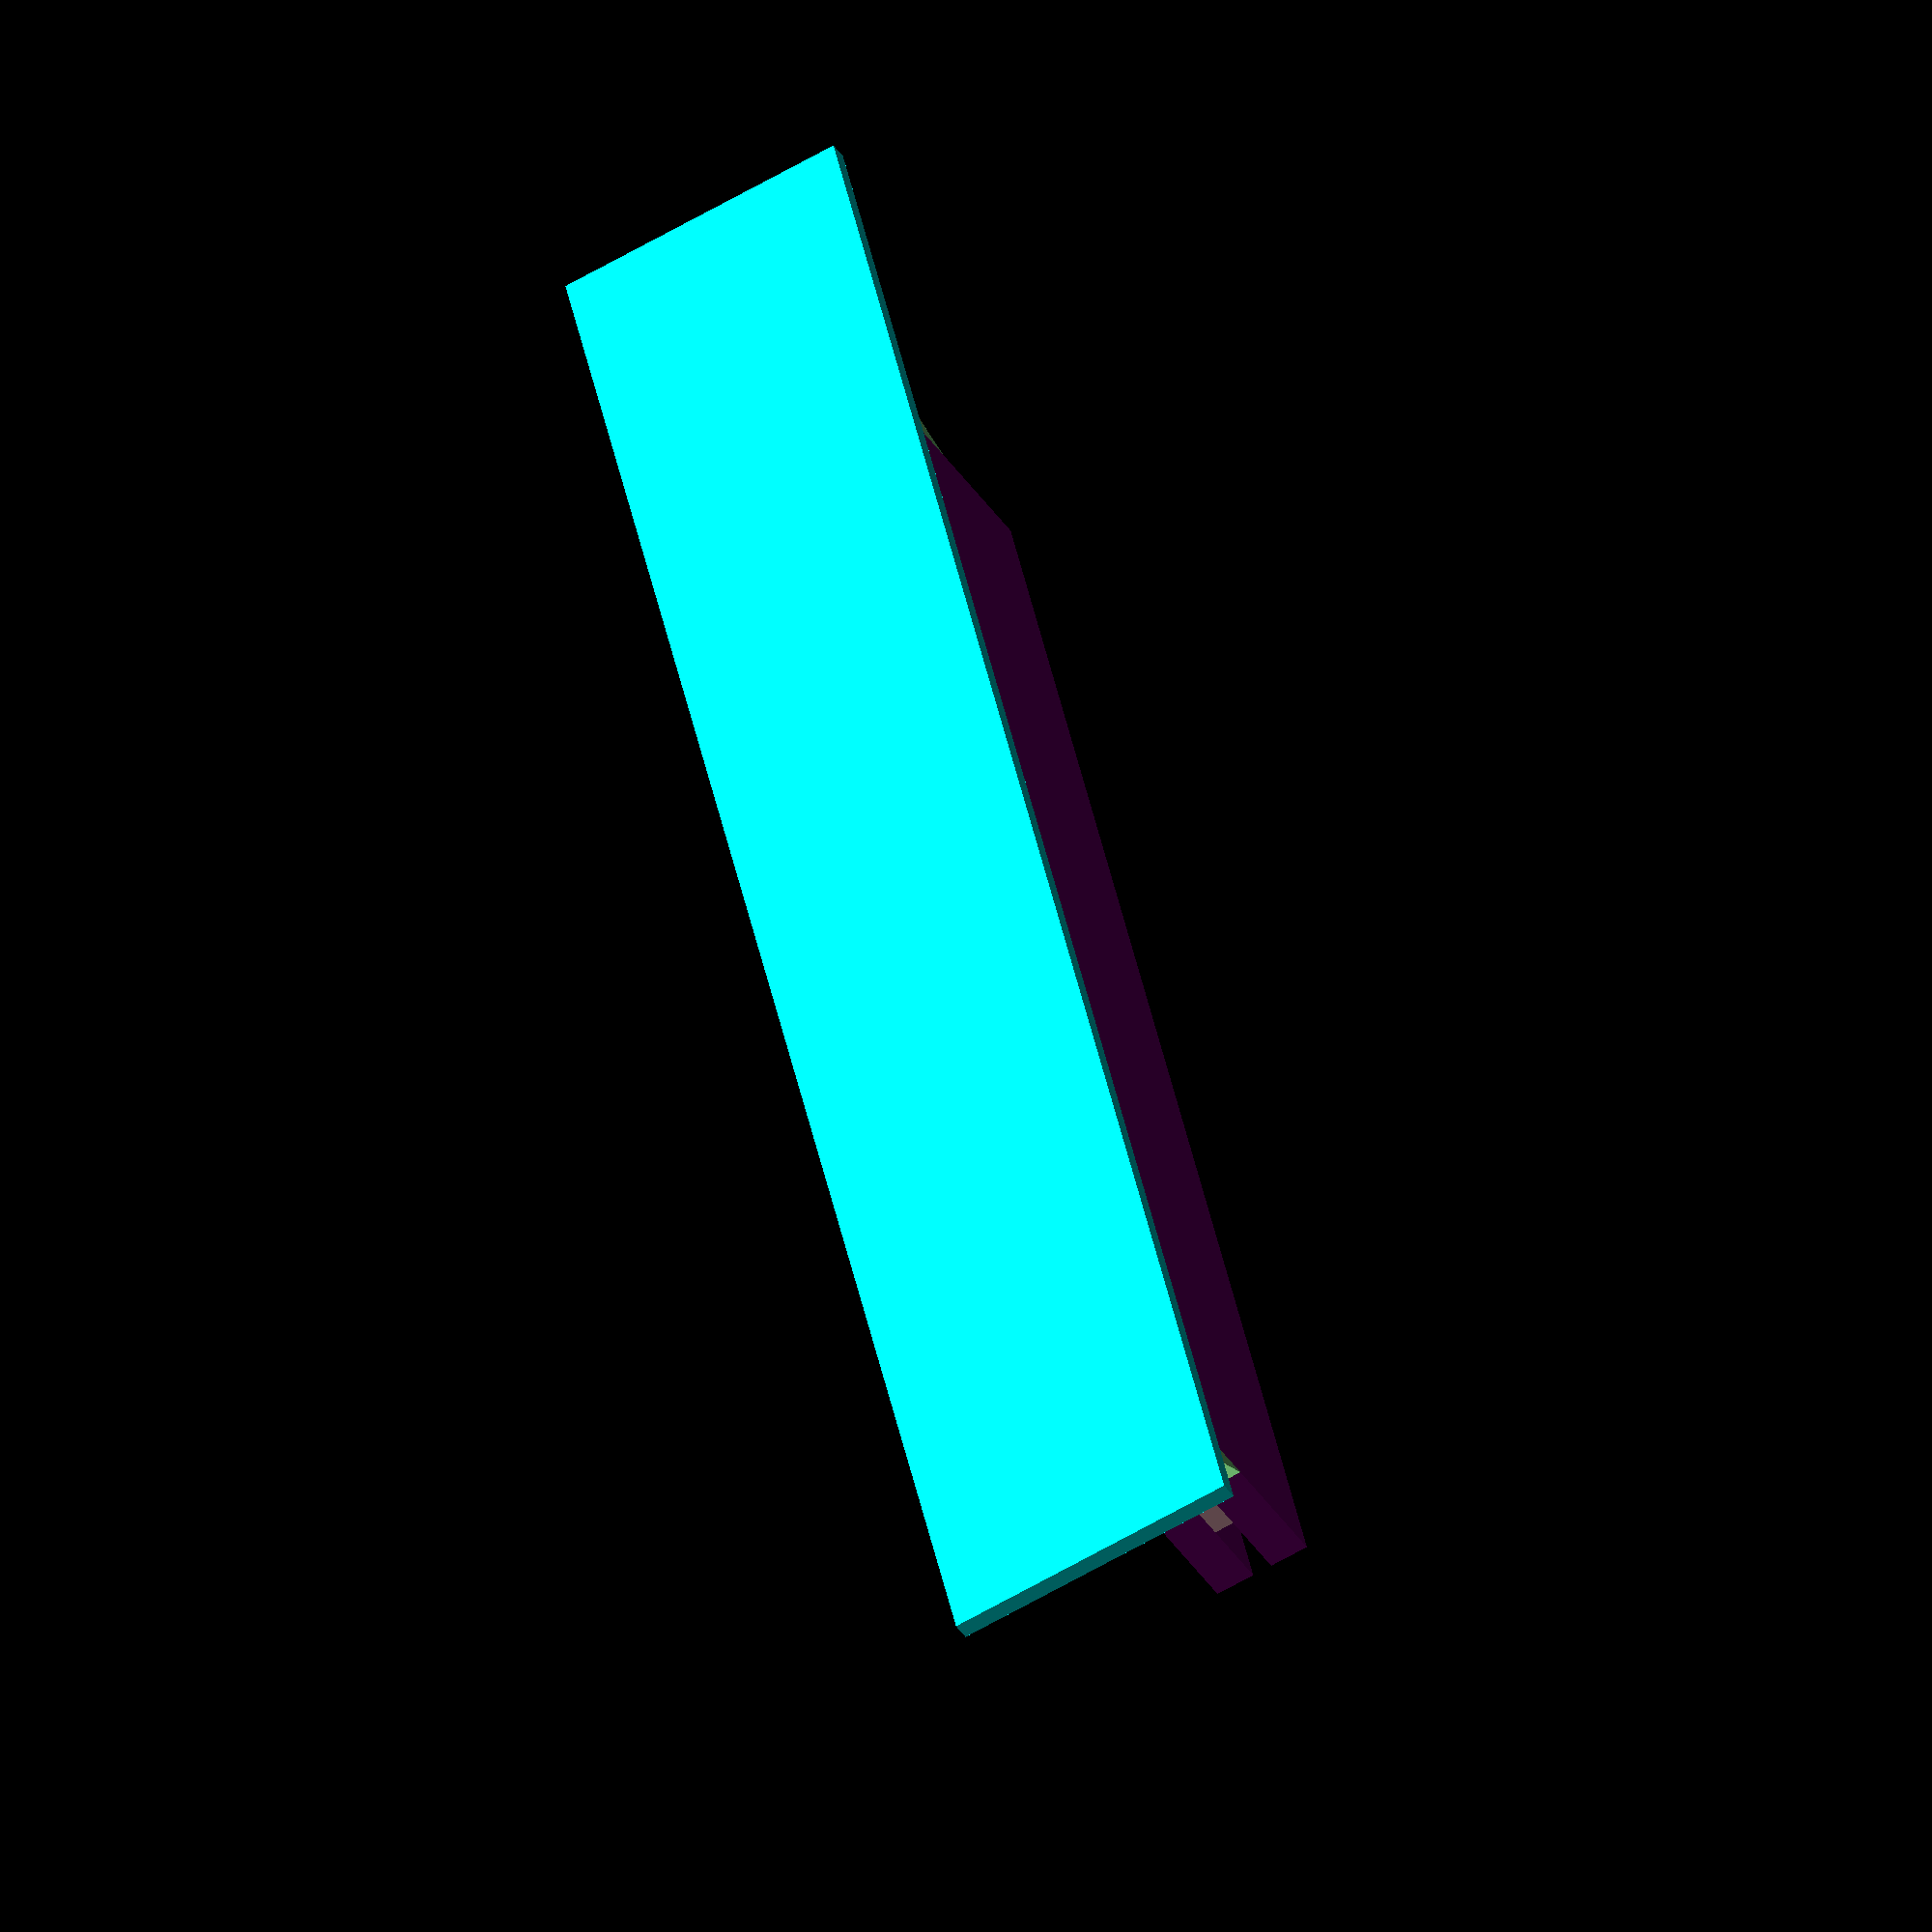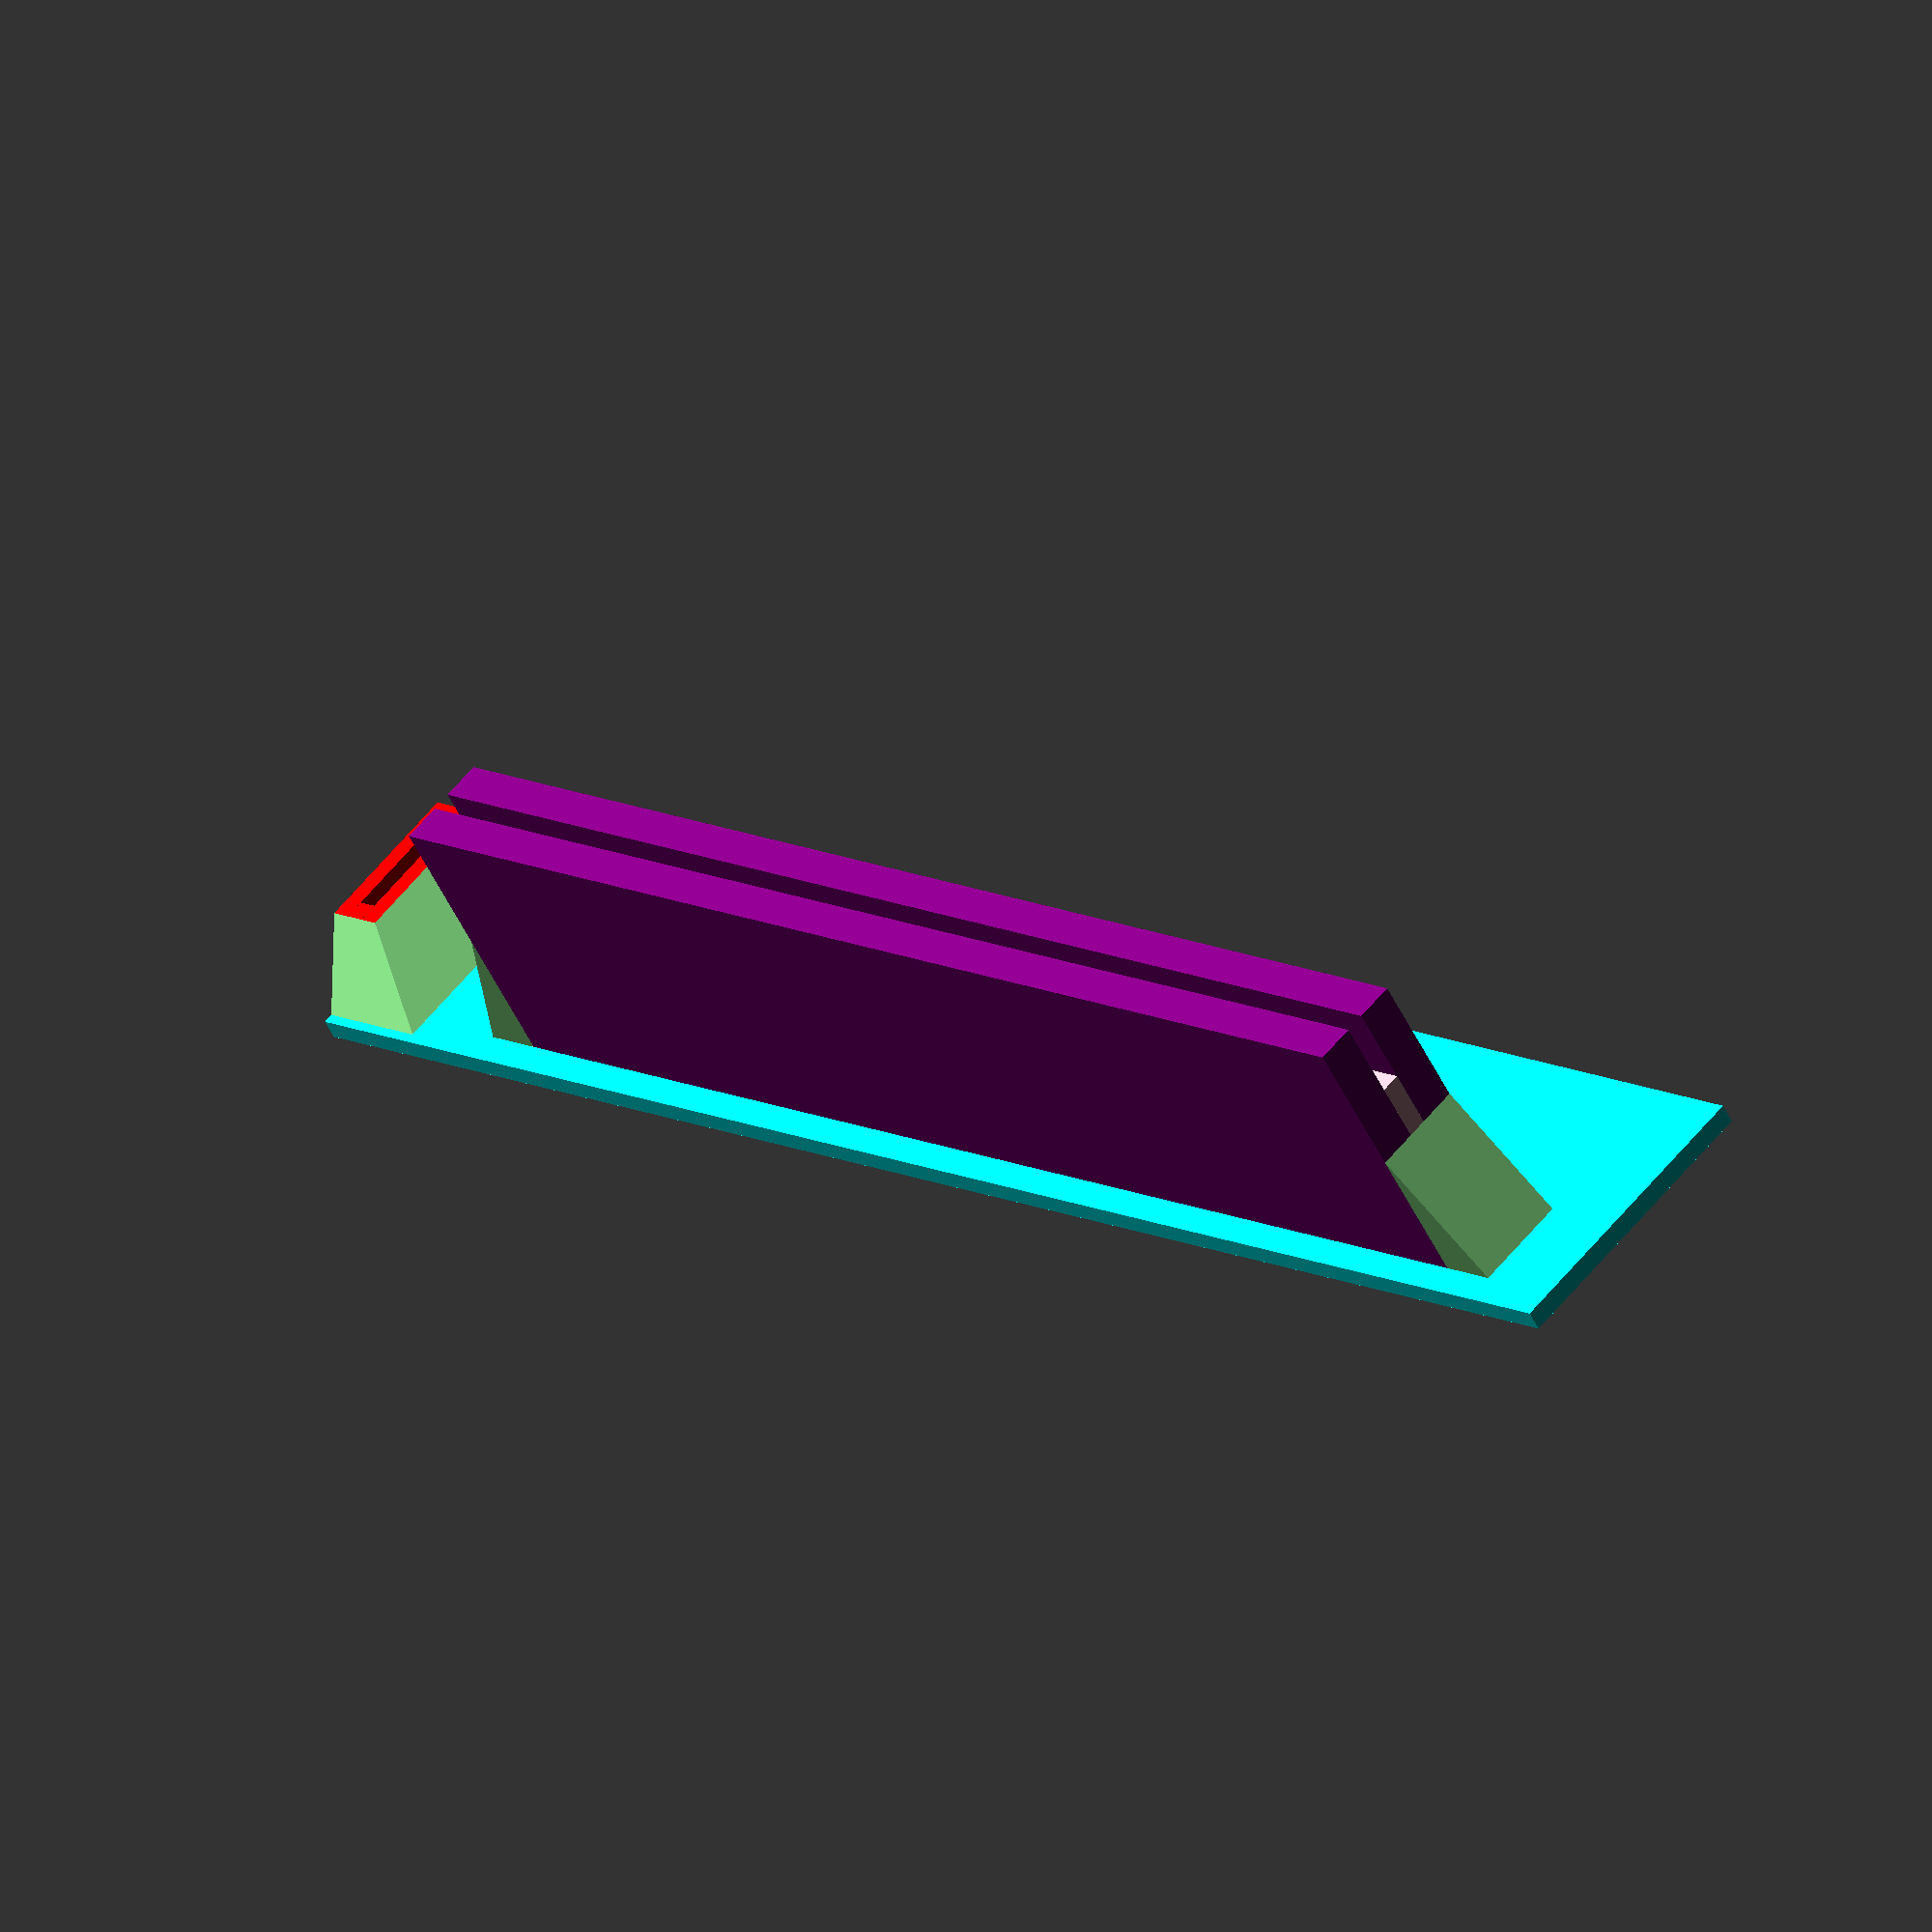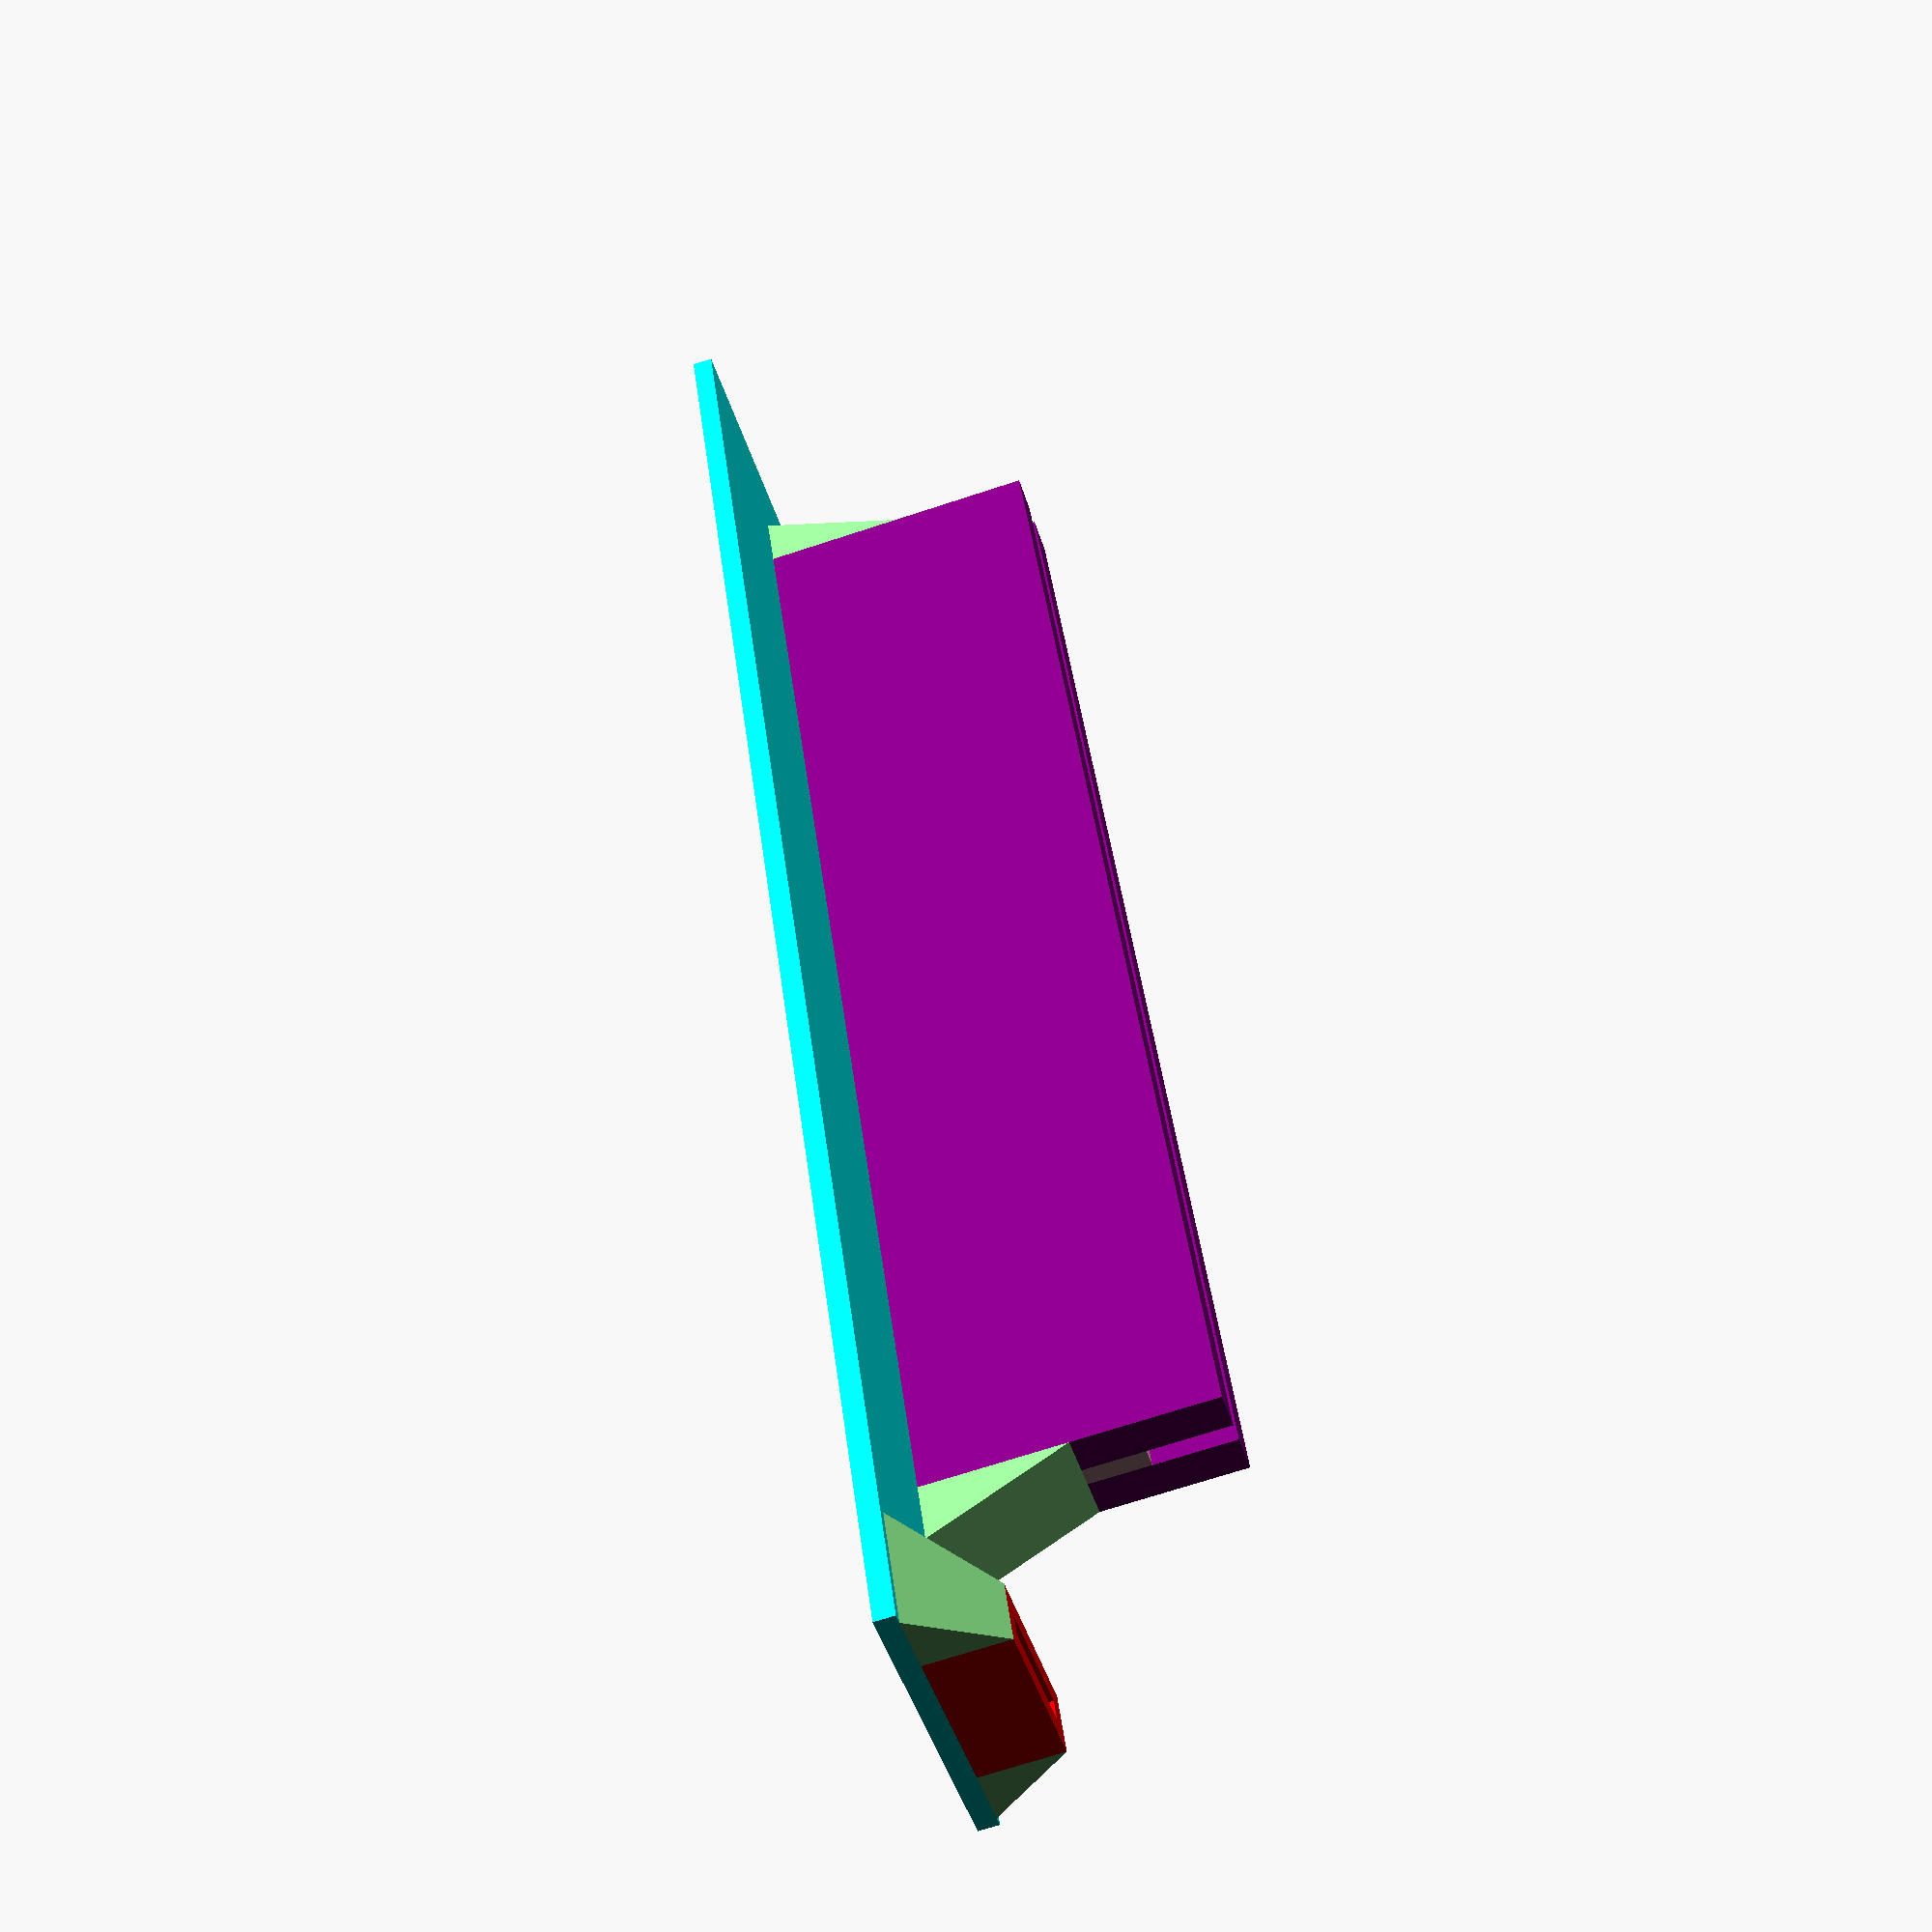
<openscad>


module prism(l, w, h)
{
    polyhedron(points =
                   [
                       [ 0, 0, h ],              // 0    front top corner
                       [ 0, 0, 0 ], [ w, 0, 0 ], // 1, 2 front left & right bottom corners
                       [ 0, l, h ],              // 3    back top corner
                       [ 0, l, 0 ], [ w, l, 0 ]  // 4, 5 back left & right bottom corners
                   ],
               faces = [
                   // points for all faces must be ordered clockwise when looking in
                   [ 0, 2, 1 ],    // top face
                   [ 3, 4, 5 ],    // base face
                   [ 0, 1, 4, 3 ], // h face
                   [ 1, 2, 5, 4 ], // w face
                   [ 0, 3, 5, 2 ], // hypotenuse face
               ]);
}

module pyramid(w, l, h, mw, ml)
{
    polyhedron(points = [ [ 0, 0, 0 ], [ w, 0, 0 ], [ 0, l, 0 ], [ w, l, 0 ], [ mw, ml, h ] ], faces = [
        [ 4, 1, 0 ], [ 4, 3, 1 ], [ 4, 2, 3 ], [ 4, 0, 2 ],
        // base
        [ 0, 1, 2 ], [ 2, 1, 3 ]
    ]);
}

module soporte_tarjeta_isa8()
{

    desplazamiento = 2;

    posicion_tarjeta = 28;
    longitud_tarjeta = 81;
    altura_borde_tarjeta = 28;
    altura_interior_tarjeta = 20;

    color("purple") translate([ posicion_tarjeta, desplazamiento + 1, 2 ])
        cube([ longitud_tarjeta, 4, altura_borde_tarjeta ]);

    color("pink") translate([ posicion_tarjeta, desplazamiento + 5, 2 ])
        cube([ longitud_tarjeta, 2, altura_interior_tarjeta ]);

    color("purple") translate([ posicion_tarjeta, desplazamiento + 7, 2 ])
        cube([ longitud_tarjeta, 4, altura_borde_tarjeta ]);

    color("lightgreen") rotate([ 0, 0, 180 ]) translate([ -posicion_tarjeta, (-desplazamiento - 11), 2 ])
        prism(10, 6, 14);

    color("lightgreen") translate([ posicion_tarjeta + longitud_tarjeta, desplazamiento + 1, 2 ]) prism(10, 6, 14);
}

module soporte_tarjeta_isa16()
{

    desplazamiento = 2;

    posicion_tarjeta = 28;
    longitud_tarjeta = 135;
    altura_borde_tarjeta = 28;
    altura_interior_tarjeta = 20;

    color("purple") translate([ posicion_tarjeta, desplazamiento + 1, 2 ])
        cube([ longitud_tarjeta, 4, altura_borde_tarjeta ]);

    color("pink") translate([ posicion_tarjeta, desplazamiento + 5, 2 ])
        cube([ longitud_tarjeta, 2, altura_interior_tarjeta ]);

    color("purple") translate([ posicion_tarjeta, desplazamiento + 7, 2 ])
        cube([ longitud_tarjeta, 4, altura_borde_tarjeta ]);

    color("lightgreen") rotate([ 0, 0, 180 ]) translate([ -posicion_tarjeta, (-desplazamiento - 11), 2 ])
        prism(10, 6, 14);

    color("lightgreen") translate([ posicion_tarjeta + longitud_tarjeta, desplazamiento + 1, 2 ]) prism(10, 6, 14);
}

module soporte_tarjeta_pci()
{

    desplazamiento = 16;

    posicion_tarjeta = 43;
    longitud_tarjeta = 80;
    altura_borde_tarjeta = 28;
    altura_interior_tarjeta = 20;

    color("purple") translate([ posicion_tarjeta, desplazamiento + 1, 2 ])
        cube([ longitud_tarjeta, 4, altura_borde_tarjeta ]);

    color("pink") translate([ posicion_tarjeta, desplazamiento + 5, 2 ])
        cube([ longitud_tarjeta, 2, altura_interior_tarjeta ]);

    color("purple") translate([ posicion_tarjeta, desplazamiento + 7, 2 ])
        cube([ longitud_tarjeta, 4, altura_borde_tarjeta ]);

    color("lightgreen") rotate([ 0, 0, 180 ]) translate([ -posicion_tarjeta, (-desplazamiento - 11), 2 ])
        prism(10, 6, 14);

    color("lightgreen") translate([ posicion_tarjeta + longitud_tarjeta, desplazamiento + 1, 2 ]) prism(10, 6, 14);
}

module single_slot(tipo)
{

    color("cyan") cube([ 178, 30, 2 ]);

    color("red") translate([ 0, 7, 2 ]) cube([ 2, 16, 8 ]);

    color("red") translate([ 4, 7, 2 ]) cube([ 2, 16, 8 ]);

    color("red") translate([ 2, 7, 2 ]) cube([ 2, 2, 8 ]);

    color("red") translate([ 2, 21, 2 ]) cube([ 2, 2, 8 ]);

    color("lightgreen") translate([ 6, 7, 2 ]) prism(16, 6, 8);

    color("lightgreen") translate([ 6, 23, 2 ]) rotate([ 0, 0, 90 ]) prism(6, 6, 8);

    color("lightgreen") translate([ 0, 7, 2 ]) rotate([ 0, 0, -90 ]) prism(6, 6, 8);

    color("lightgreen") translate([ 6, 23, 2 ]) pyramid(6, 6, 8, 0, 0);

    color("lightgreen") translate([ 6, 7, 2 ]) rotate([ 0, 0, 270 ]) pyramid(6, 6, 8, 0, 0);

    if (tipo=="ISA8") {
        soporte_tarjeta_isa8();
    } else if (tipo=="ISA16") {
        soporte_tarjeta_isa16();
    } else if (tipo=="PCI") {
        soporte_tarjeta_pci();
    }

}

single_slot("ISA16");
</openscad>
<views>
elev=35.5 azim=103.8 roll=207.3 proj=o view=wireframe
elev=53.6 azim=43.6 roll=25.5 proj=o view=solid
elev=250.0 azim=66.8 roll=251.8 proj=p view=solid
</views>
